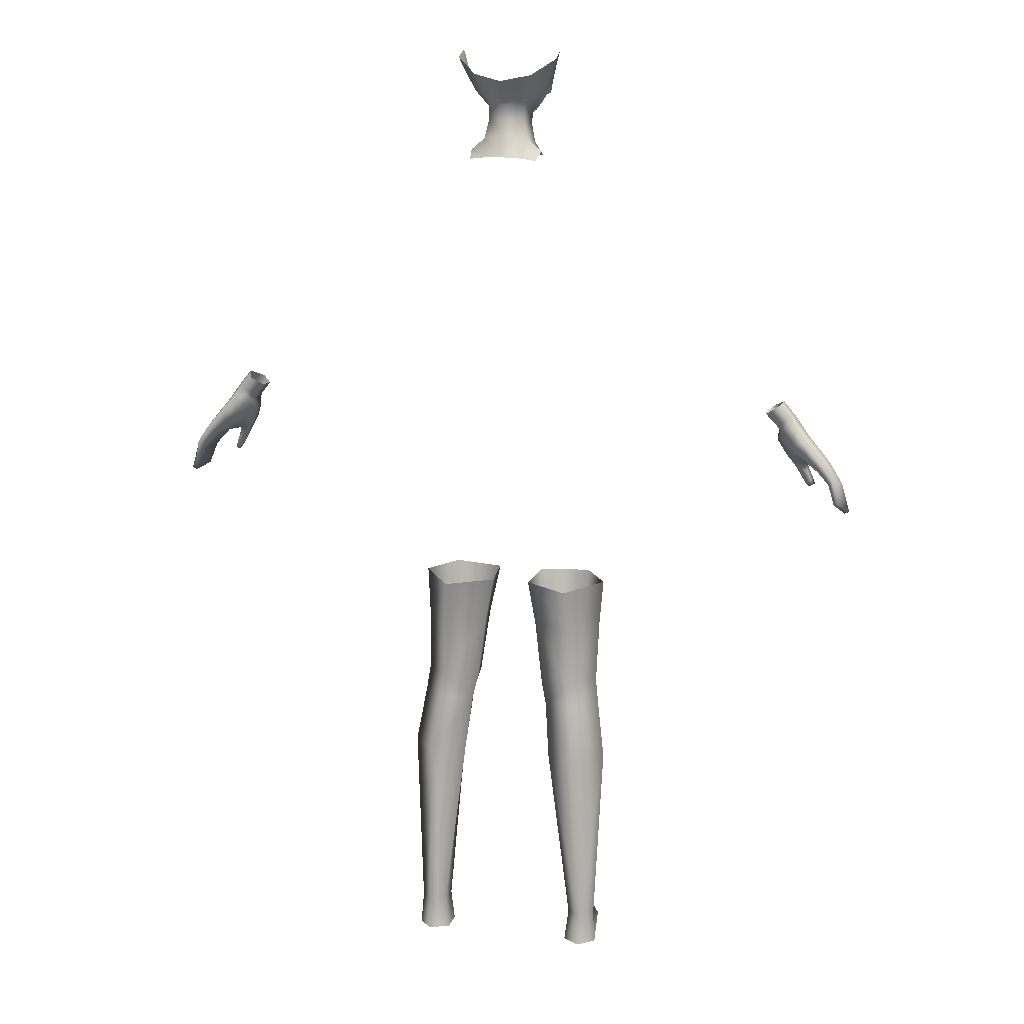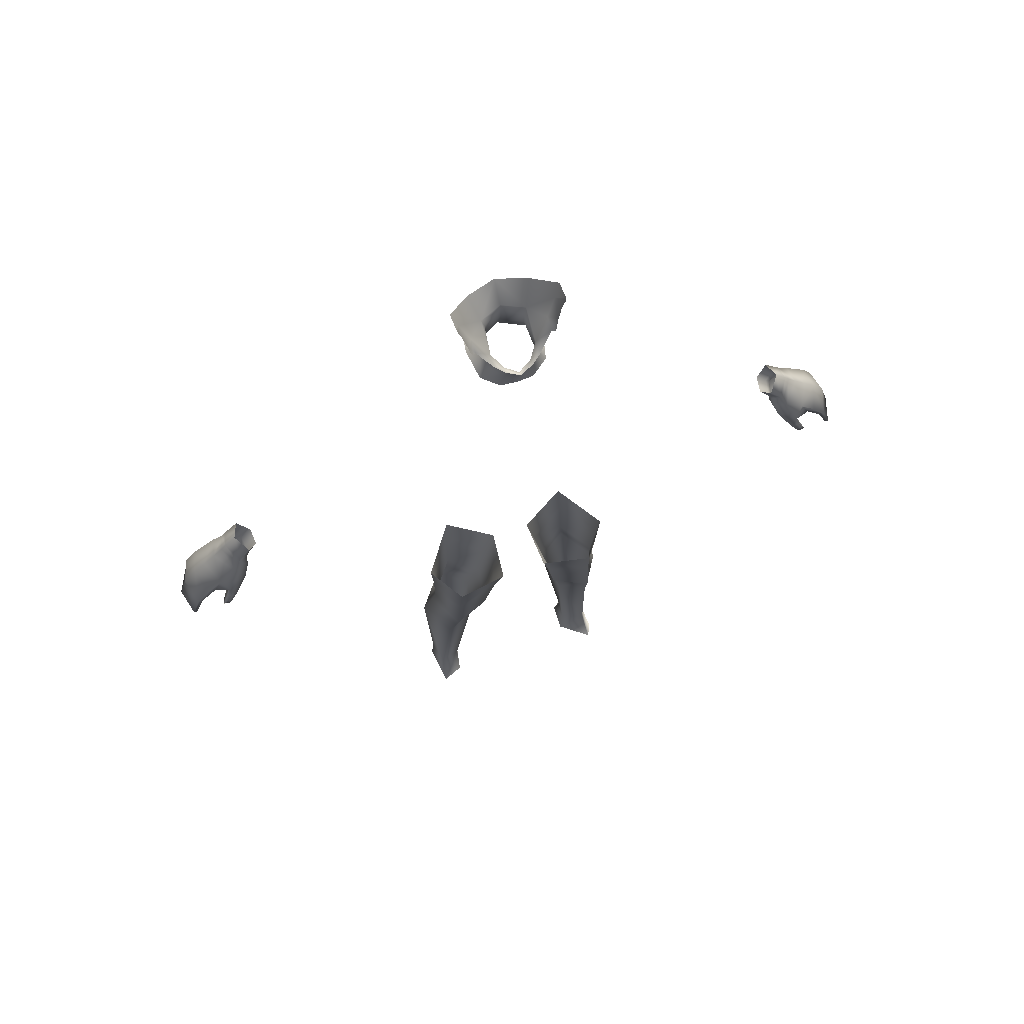
<metadata>
{"format":"obj","ext":"obj","renderer":"f3d","projection":"perspective","resolution":1024,"background":"white","views":[{"elev":16.7,"azim":-166.1,"up":"+Z"},{"elev":69.6,"azim":-17.9,"up":"+Z"}]}
</metadata>
<code>
g NPC_Male_Size01_Body_006_LOD3
v 0.1525 -0.006102 0.08038
v 0.143 -0.02564 0.08662
v 0.1509 0.04146 0.06808
v 0.4525 0.04378 0.9777
v 0.432 0.03249 0.9674
v 0.4545 0.04625 0.9481
v 0.4686 0.04865 0.9581
v 0.4753 0.04707 0.9275
v 0.4728 0.02153 0.9626
v 0.4588 0.02082 0.982
v 0.4873 0.05062 0.9368
v 0.4918 0.0485 0.9111
v 0.5028 0.05216 0.9196
v 0.4906 0.02166 0.9413
v 0.4748 -0.01178 0.9347
v 0.509 0.02217 0.919
v 0.4974 -0.01354 0.9112
v 0.4878 -0.01232 0.906
v 0.4654 -0.02159 0.9124
v 0.4484 -0.009801 0.9573
v 0.4416 -0.004286 0.973
v 0.4273 -0.00288 0.9518
v 0.4253 0.003695 0.9656
v 0.4363 -0.01234 0.9296
v 0.4562 -0.01742 0.9335
v 0.4485 -0.01946 0.91
v 0.4595 -0.02402 0.8911
v 0.4722 -0.02366 0.8963
v 0.509 0.02217 0.919
v 0.5288 0.02372 0.8869
v 0.5179 -0.01425 0.8827
v 0.4974 -0.01354 0.9112
v 0.4974 -0.01354 0.9112
v 0.5179 -0.01425 0.8827
v 0.5105 -0.01185 0.8777
v 0.4878 -0.01232 0.906
v 0.4838 -0.002226 0.9054
v 0.4654 -0.02159 0.9124
v 0.491 0.02227 0.9068
v 0.5167 0.02408 0.878
v 0.4651 -0.006477 0.9091
v 0.4702 -0.01171 0.8944
v 0.4497 -0.005839 0.9073
v 0.4722 -0.02366 0.8963
v 0.4653 0.01579 0.9199
v 0.491 0.02227 0.9068
v 0.4918 0.0485 0.9111
v 0.4753 0.04707 0.9275
v 0.4555 0.001869 0.9136
v 0.4463 0.02145 0.9339
v 0.4545 0.04625 0.9481
v 0.4762 -0.01419 0.8784
v 0.4783 -0.02533 0.8809
v 0.4796 -0.01858 0.8712
v 0.4814 -0.02517 0.8719
v 0.4737 -0.02593 0.8683
v 0.4672 -0.01522 0.8751
v 0.4725 -0.01965 0.8683
v 0.4685 -0.0259 0.8765
v 0.4595 -0.02402 0.8911
v 0.4597 -0.01264 0.8898
v 0.4485 -0.01946 0.91
v 0.4363 -0.01234 0.9296
v 0.4389 0.003958 0.9239
v 0.4259 0.0125 0.9484
v 0.4273 -0.00288 0.9518
v 0.4253 0.003695 0.9656
v 0.432 0.03249 0.9674
v 0.4344 0.02592 0.9503
v 0.5244 0.05157 0.8619
v 0.5174 0.05287 0.8971
v 0.5095 0.05055 0.8923
v 0.5194 0.05047 0.8599
v 0.509 0.02217 0.919
v 0.5028 0.05216 0.9196
v 0.5174 0.05287 0.8971
v 0.5288 0.02372 0.8869
v 0.491 0.02227 0.9068
v 0.5167 0.02408 0.878
v 0.5095 0.05055 0.8923
v 0.4918 0.0485 0.9111
v 0.4685 -0.0259 0.8765
v 0.4595 -0.02402 0.8911
v 0.4722 -0.02366 0.8963
v 0.4783 -0.02533 0.8809
v 0.4737 -0.02593 0.8683
v 0.4814 -0.02517 0.8719
v 0.5244 0.05157 0.8619
v 0.5411 0.02464 0.8434
v 0.5288 0.02372 0.8869
v 0.5174 0.05287 0.8971
v 0.5095 0.05055 0.8923
v 0.5167 0.02408 0.878
v 0.5339 0.02479 0.8406
v 0.5194 0.05047 0.8599
v 0.5194 0.05047 0.8599
v 0.5339 0.02479 0.8406
v 0.5411 0.02464 0.8434
v 0.5244 0.05157 0.8619
v 0.5105 -0.01185 0.8777
v 0.5179 -0.01425 0.8827
v 0.5305 -0.01516 0.844
v 0.5254 -0.01436 0.843
v 0.5254 -0.01436 0.843
v 0.5305 -0.01516 0.844
v 0.5411 0.02464 0.8434
v 0.5339 0.02479 0.8406
v 0.5167 0.02408 0.878
v 0.5254 -0.01436 0.843
v 0.5105 -0.01185 0.8777
v 0.5305 -0.01516 0.844
v 0.5179 -0.01425 0.8827
v 0.5288 0.02372 0.8869
v 0.5411 0.02464 0.8434
v 0.4252 0.03206 0.9766
v 0.4084 0.0338 0.9941
v 0.4062 0.01009 0.9922
v 0.4207 0.006916 0.974
v 0.432 0.03249 0.9674
v 0.4193 -0.0006595 1.001
v 0.4253 0.003695 0.9656
v 0.4357 -0.00328 0.9819
v 0.4416 -0.004286 0.973
v 0.4345 0.02122 1.013
v 0.4514 0.02084 0.9922
v 0.4588 0.02082 0.982
v 0.4525 0.04378 0.9777
v 0.4462 0.04255 0.989
v 0.432 0.03249 0.9674
v 0.426 0.04477 1.007
v 0.4252 0.03206 0.9766
v 0.4084 0.0338 0.9941
v 0.5095 0.05055 0.8923
v 0.5174 0.05287 0.8971
v 0.5028 0.05216 0.9196
v 0.4918 0.0485 0.9111
v -0.4525 0.04378 0.9777
v -0.4545 0.04625 0.9481
v -0.432 0.03249 0.9674
v -0.4686 0.04865 0.9581
v -0.4753 0.04707 0.9275
v -0.4728 0.02153 0.9626
v -0.4588 0.02082 0.982
v -0.4873 0.05062 0.9368
v -0.4918 0.0485 0.9111
v -0.5028 0.05216 0.9196
v -0.4906 0.02166 0.9413
v -0.4748 -0.01178 0.9347
v -0.509 0.02217 0.919
v -0.4974 -0.01354 0.9112
v -0.4878 -0.01232 0.906
v -0.4654 -0.02159 0.9124
v -0.4484 -0.009801 0.9573
v -0.4416 -0.004286 0.973
v -0.4273 -0.00288 0.9518
v -0.4253 0.003695 0.9656
v -0.4363 -0.01234 0.9296
v -0.4562 -0.01742 0.9335
v -0.4485 -0.01946 0.91
v -0.4595 -0.02402 0.8911
v -0.4722 -0.02366 0.8963
v -0.5179 -0.01425 0.8827
v -0.5288 0.02372 0.8869
v -0.509 0.02217 0.919
v -0.4974 -0.01354 0.9112
v -0.4974 -0.01354 0.9112
v -0.5105 -0.01185 0.8777
v -0.5179 -0.01425 0.8827
v -0.4878 -0.01232 0.906
v -0.4838 -0.002226 0.9054
v -0.4654 -0.02159 0.9124
v -0.491 0.02227 0.9068
v -0.5167 0.02408 0.878
v -0.4651 -0.006477 0.9091
v -0.4702 -0.01171 0.8944
v -0.4497 -0.005839 0.9073
v -0.4722 -0.02366 0.8963
v -0.4653 0.01579 0.9199
v -0.491 0.02227 0.9068
v -0.4918 0.0485 0.9111
v -0.4753 0.04707 0.9275
v -0.4555 0.001869 0.9136
v -0.4463 0.02145 0.9339
v -0.4545 0.04625 0.9481
v -0.4762 -0.01419 0.8784
v -0.4783 -0.02533 0.8809
v -0.4796 -0.01858 0.8712
v -0.4814 -0.02517 0.8719
v -0.4737 -0.02593 0.8683
v -0.4672 -0.01522 0.8751
v -0.4725 -0.01965 0.8683
v -0.4685 -0.0259 0.8765
v -0.4595 -0.02402 0.8911
v -0.4597 -0.01264 0.8898
v -0.4485 -0.01946 0.91
v -0.4363 -0.01234 0.9296
v -0.4389 0.003958 0.9239
v -0.4259 0.0125 0.9484
v -0.4273 -0.00288 0.9518
v -0.4253 0.003695 0.9656
v -0.432 0.03249 0.9674
v -0.4344 0.02592 0.9503
v -0.5095 0.05055 0.8923
v -0.5174 0.05287 0.8971
v -0.5244 0.05157 0.8619
v -0.5194 0.05047 0.8599
v -0.509 0.02217 0.919
v -0.5288 0.02372 0.8869
v -0.5174 0.05287 0.8971
v -0.5028 0.05216 0.9196
v -0.491 0.02227 0.9068
v -0.4918 0.0485 0.9111
v -0.5095 0.05055 0.8923
v -0.5167 0.02408 0.878
v -0.4722 -0.02366 0.8963
v -0.4595 -0.02402 0.8911
v -0.4685 -0.0259 0.8765
v -0.4783 -0.02533 0.8809
v -0.4737 -0.02593 0.8683
v -0.4814 -0.02517 0.8719
v -0.5288 0.02372 0.8869
v -0.5411 0.02464 0.8434
v -0.5244 0.05157 0.8619
v -0.5174 0.05287 0.8971
v -0.5339 0.02479 0.8406
v -0.5167 0.02408 0.878
v -0.5095 0.05055 0.8923
v -0.5194 0.05047 0.8599
v -0.5411 0.02464 0.8434
v -0.5339 0.02479 0.8406
v -0.5194 0.05047 0.8599
v -0.5244 0.05157 0.8619
v -0.5305 -0.01516 0.844
v -0.5179 -0.01425 0.8827
v -0.5105 -0.01185 0.8777
v -0.5254 -0.01436 0.843
v -0.5411 0.02464 0.8434
v -0.5305 -0.01516 0.844
v -0.5254 -0.01436 0.843
v -0.5339 0.02479 0.8406
v -0.5254 -0.01436 0.843
v -0.5167 0.02408 0.878
v -0.5105 -0.01185 0.8777
v -0.5288 0.02372 0.8869
v -0.5179 -0.01425 0.8827
v -0.5305 -0.01516 0.844
v -0.5411 0.02464 0.8434
v -0.4252 0.03206 0.9766
v -0.4062 0.01009 0.9922
v -0.4084 0.0338 0.9941
v -0.4207 0.006916 0.974
v -0.432 0.03249 0.9674
v -0.4193 -0.0006595 1.001
v -0.4253 0.003695 0.9656
v -0.4357 -0.00328 0.9819
v -0.4416 -0.004286 0.973
v -0.4345 0.02122 1.013
v -0.4514 0.02084 0.9922
v -0.4588 0.02082 0.982
v -0.4525 0.04378 0.9777
v -0.4462 0.04255 0.989
v -0.432 0.03249 0.9674
v -0.426 0.04477 1.007
v -0.4252 0.03206 0.9766
v -0.4084 0.0338 0.9941
v -0.5095 0.05055 0.8923
v -0.4918 0.0485 0.9111
v -0.5028 0.05216 0.9196
v -0.5174 0.05287 0.8971
v 0.03344 0.04569 1.403
v 0.05514 0.04122 1.385
v 0.04745 0.003129 1.375
v 0.03619 0.006933 1.396
v 0.03107 0.004339 1.421
v 0.02724 0.0403 1.432
v 0.028 0.04036 1.453
v 0.03184 0.002864 1.441
v 0.01838 -0.01561 1.429
v 0.02073 -0.01032 1.392
v 0.02372 -0.0144 1.371
v 0.01875 -0.01231 1.413
v -0 -0.02422 1.42
v -0 -0.02309 1.406
v -0.01838 -0.01561 1.429
v -0 -0.02005 1.391
v -0 -0.01669 1.372
v -0.01875 -0.01231 1.413
v -0.03107 0.004339 1.421
v -0.03184 0.002864 1.441
v -0.028 0.04036 1.453
v -0.02724 0.0403 1.432
v -0.03344 0.04569 1.403
v -0.02073 -0.01032 1.392
v -0.02372 -0.0144 1.371
v -0.04745 0.003129 1.375
v -0.05514 0.04122 1.385
v -0.03619 0.006933 1.396
v 0.027 0.07286 1.378
v 0.0511 0.06717 1.374
v 0.05514 0.04122 1.385
v 0.03344 0.04569 1.403
v -0 0.07396 1.379
v -0 0.06235 1.409
v 0.02724 0.0403 1.432
v -0.03344 0.04569 1.403
v -0.027 0.07286 1.378
v -0.05514 0.04122 1.385
v -0.0511 0.06717 1.374
v -0.02724 0.0403 1.432
v -0 0.05655 1.436
v 0.028 0.04036 1.453
v -0.028 0.04036 1.453
v -0 0.056 1.455
v 0.01838 -0.01561 1.429
v -0 -0.02422 1.42
v -0 -0.03068 1.423
v 0.01956 -0.02418 1.431
v 0.03312 -0.01527 1.441
v 0.03184 0.002864 1.441
v 0.0457 -0.005321 1.455
v 0.05308 -7.372e-05 1.467
v 0.05354 0.01911 1.471
v 0.03175 0.0437 1.465
v 0.028 0.04036 1.453
v -0 0.056 1.455
v -0 0.05865 1.464
v -0 0.08401 1.493
v 0.04304 0.06707 1.501
v 0.07547 0.03767 1.523
v 0.06687 0.02991 1.5
v 0.07516 0.01089 1.532
v 0.07383 0.007381 1.528
v 0.06912 0.00808 1.509
v 0.06374 0.004081 1.488
v 0.05864 -0.002577 1.468
v -0 -0.02422 1.42
v -0.01956 -0.02418 1.431
v -0 -0.03068 1.423
v -0.01838 -0.01561 1.429
v -0.03312 -0.01527 1.441
v -0.03184 0.002864 1.441
v -0.0457 -0.005321 1.455
v -0.05308 -7.372e-05 1.467
v -0.05354 0.01911 1.471
v -0.03175 0.0437 1.465
v -0.028 0.04036 1.453
v -0 0.056 1.455
v -0 0.05865 1.464
v -0 0.08401 1.493
v -0.04304 0.06707 1.501
v -0.07547 0.03767 1.523
v -0.06687 0.02991 1.5
v -0.07516 0.01089 1.532
v -0.07383 0.007381 1.528
v -0.06912 0.00808 1.509
v -0.06374 0.004081 1.488
v -0.05864 -0.002577 1.468
v 0.09792 0.05959 0.6859
v 0.1432 -0.008217 0.6185
v 0.1478 -0.01398 0.6858
v 0.1107 -0.06947 0.6858
v 0.1023 0.05327 0.6229
v 0.0293 0.01776 0.6858
v 0.04212 0.01819 0.6161
v 0.1015 0.05352 0.527
v 0.05432 0.02295 0.516
v 0.06229 0.02772 0.481
v 0.1128 -0.06009 0.6085
v 0.0352 -0.05559 0.6858
v 0.1408 0.002525 0.5216
v 0.1063 0.05705 0.4885
v 0.04993 -0.04409 0.61
v 0.0293 0.01776 0.6858
v 0.04212 0.01819 0.6161
v 0.05432 0.02295 0.516
v 0.06312 -0.03275 0.5095
v 0.1172 -0.05587 0.5123
v 0.07284 -0.02425 0.4759
v 0.06229 0.02772 0.481
v 0.07049 0.04329 0.3985
v 0.1456 0.0081 0.4847
v 0.1199 -0.04732 0.4782
v 0.08435 -0.008581 0.392
v 0.1062 0.04453 0.1191
v 0.159 0.02433 0.3985
v 0.1254 -0.028 0.391
v 0.1044 0.01717 0.1176
v 0.1001 0.05167 0.06968
v 0.1002 0.01262 0.06716
v 0.1396 0.003477 0.1189
v 0.143 -0.02564 0.08662
v 0.1509 0.04146 0.06808
v 0.1475 0.03693 0.1178
v 0.1158 0.07959 0.4056
v 0.07049 0.04329 0.3985
v 0.1062 0.04453 0.1191
v 0.1277 0.05901 0.1193
v 0.1279 0.07079 0.07303
v 0.1001 0.05167 0.06968
v -0.0293 0.01776 0.6858
v -0.09792 0.05959 0.6859
v -0.1023 0.05327 0.6229
v -0.04212 0.01819 0.6161
v -0.1432 -0.008217 0.6185
v -0.1478 -0.01398 0.6858
v -0.1107 -0.06947 0.6858
v -0.1015 0.05352 0.527
v -0.05432 0.02295 0.516
v -0.06232 0.02778 0.4807
v -0.1128 -0.06009 0.6085
v -0.0352 -0.05559 0.6858
v -0.1408 0.002525 0.5216
v -0.1063 0.05713 0.4882
v -0.04993 -0.04409 0.61
v -0.0293 0.01776 0.6858
v -0.04212 0.01819 0.6161
v -0.05432 0.02295 0.516
v -0.06312 -0.03275 0.5095
v -0.1172 -0.05587 0.5123
v -0.07288 -0.0242 0.4756
v -0.06232 0.02778 0.4807
v -0.07053 0.04331 0.3982
v -0.1457 0.008156 0.4844
v -0.159 0.02435 0.3982
v -0.1199 -0.04726 0.4779
v -0.08439 -0.008543 0.3917
v -0.109 0.01069 0.1179
v -0.106 0.04091 0.1188
v -0.1006 0.04669 0.06921
v -0.1105 -0.009372 0.07794
v -0.1255 -0.02795 0.3907
v -0.1395 0.003299 0.1189
v -0.143 -0.02564 0.08662
v -0.1509 0.04146 0.06808
v -0.1475 0.03675 0.1178
v -0.1279 0.05884 0.1193
v -0.1279 0.07079 0.07303
v -0.1006 0.04669 0.06921
v -0.106 0.04091 0.1188
v -0.07053 0.04331 0.3982
v -0.1158 0.07959 0.4053
g NPC_Male_Size01_Body_006_LOD3_0
f 3 2 1
f 6 5 4
f 7 6 4
f 8 6 7
f 9 7 4
f 10 9 4
f 11 8 7
f 8 11 12
f 11 13 12
f 11 7 14
f 13 11 14
f 7 9 14
f 14 9 15
f 16 13 14
f 16 14 15
f 17 16 15
f 15 18 17
f 18 15 19
f 20 9 10
f 9 20 15
f 21 20 10
f 20 21 22
f 21 23 22
f 20 22 24
f 15 20 25
f 25 20 24
f 15 25 19
f 19 25 24
f 26 19 24
f 26 27 19
f 27 28 19
f 31 30 29
f 32 31 29
f 35 34 33
f 36 35 33
f 36 37 35
f 37 36 38
f 37 39 35
f 39 40 35
f 41 37 38
f 41 38 42
f 41 42 43
f 38 44 42
f 45 37 41
f 46 37 45
f 47 46 45
f 48 47 45
f 49 45 41
f 49 41 43
f 48 45 50
f 45 49 50
f 51 48 50
f 52 42 44
f 53 52 44
f 54 52 53
f 55 54 53
f 55 56 54
f 52 57 42
f 52 54 57
f 56 58 54
f 54 58 57
f 58 56 59
f 57 58 59
f 59 60 57
f 57 61 42
f 60 61 57
f 42 61 43
f 43 61 60
f 62 43 60
f 62 63 43
f 63 64 43
f 49 43 64
f 64 50 49
f 65 64 63
f 64 65 50
f 66 65 63
f 66 67 65
f 65 67 68
f 65 69 50
f 69 65 68
f 50 69 51
f 69 68 51
f 72 71 70
f 73 72 70
f 76 75 74
f 77 76 74
f 80 79 78
f 81 80 78
f 84 83 82
f 85 84 82
f 85 82 86
f 87 85 86
f 90 89 88
f 91 90 88
f 94 93 92
f 95 94 92
f 98 97 96
f 99 98 96
f 102 101 100
f 103 102 100
f 106 105 104
f 107 106 104
f 107 109 108
f 109 110 108
f 113 112 111
f 114 113 111
f 117 116 115
f 118 117 115
f 115 119 118
f 120 117 118
f 119 121 118
f 122 120 118
f 122 118 121
f 123 122 121
f 124 120 122
f 125 122 123
f 125 124 122
f 126 125 123
f 127 125 126
f 124 125 128
f 128 125 127
f 128 127 129
f 130 124 128
f 131 128 129
f 130 128 131
f 132 130 131
f 135 134 133
f 136 135 133
f 139 138 137
f 138 140 137
f 138 141 140
f 140 142 137
f 142 143 137
f 141 144 140
f 144 141 145
f 146 144 145
f 140 144 147
f 147 144 146
f 142 140 147
f 142 147 148
f 149 147 146
f 147 149 148
f 149 150 148
f 151 148 150
f 151 152 148
f 142 153 143
f 153 142 148
f 153 154 143
f 154 153 155
f 156 154 155
f 155 153 157
f 153 148 158
f 153 158 157
f 152 158 148
f 158 152 157
f 152 159 157
f 159 152 160
f 152 161 160
f 164 163 162
f 165 164 162
f 168 167 166
f 167 169 166
f 170 169 167
f 169 170 171
f 172 170 167
f 173 172 167
f 170 174 171
f 171 174 175
f 174 176 175
f 177 171 175
f 170 178 174
f 170 179 178
f 179 180 178
f 180 181 178
f 178 182 174
f 174 182 176
f 178 181 183
f 182 178 183
f 181 184 183
f 175 185 177
f 185 186 177
f 185 187 186
f 187 188 186
f 189 188 187
f 190 185 175
f 185 190 187
f 191 189 187
f 190 191 187
f 189 191 192
f 191 190 192
f 193 192 190
f 194 190 175
f 194 193 190
f 176 194 175
f 194 176 193
f 176 195 193
f 196 195 176
f 197 196 176
f 176 182 197
f 183 197 182
f 197 198 196
f 198 197 183
f 198 199 196
f 200 199 198
f 200 198 201
f 202 198 183
f 198 202 201
f 202 183 184
f 201 202 184
f 205 204 203
f 206 205 203
f 209 208 207
f 210 209 207
f 213 212 211
f 214 213 211
f 217 216 215
f 218 217 215
f 217 218 219
f 218 220 219
f 223 222 221
f 224 223 221
f 227 226 225
f 228 227 225
f 231 230 229
f 232 231 229
f 235 234 233
f 236 235 233
f 239 238 237
f 240 239 237
f 240 242 241
f 242 243 241
f 246 245 244
f 247 246 244
f 250 249 248
f 249 251 248
f 252 248 251
f 249 253 251
f 254 252 251
f 253 255 251
f 251 255 254
f 255 256 254
f 253 257 255
f 255 258 256
f 257 258 255
f 258 259 256
f 258 260 259
f 258 257 261
f 258 261 260
f 262 260 261
f 257 263 261
f 264 262 261
f 264 261 263
f 265 264 263
f 268 267 266
f 269 268 266
f 272 271 270
f 273 272 270
f 273 270 274
f 270 275 274
f 274 275 276
f 277 274 276
f 274 277 278
f 273 279 272
f 273 274 279
f 279 280 272
f 281 274 278
f 274 281 279
f 281 278 282
f 283 281 282
f 281 283 279
f 283 282 284
f 279 285 280
f 283 285 279
f 285 286 280
f 287 283 284
f 283 287 285
f 288 287 284
f 289 288 284
f 288 289 290
f 291 288 290
f 291 292 288
f 285 293 286
f 287 293 285
f 287 288 293
f 293 294 286
f 294 293 295
f 296 295 292
f 292 297 288
f 288 297 293
f 295 297 292
f 293 297 295
f 300 299 298
f 301 300 298
f 298 302 301
f 302 303 301
f 304 301 303
f 303 302 305
f 302 306 305
f 307 305 306
f 308 307 306
f 305 309 303
f 310 304 303
f 309 310 303
f 304 310 311
f 310 309 312
f 310 313 311
f 313 310 312
f 316 315 314
f 317 316 314
f 318 317 314
f 319 318 314
f 320 318 319
f 319 321 320
f 319 322 321
f 323 322 319
f 324 323 319
f 324 325 323
f 325 326 323
f 326 327 323
f 327 328 323
f 328 329 323
f 329 330 323
f 323 330 322
f 329 331 330
f 331 332 330
f 330 332 333
f 333 334 330
f 334 322 330
f 322 334 321
f 335 321 334
f 338 337 336
f 337 339 336
f 337 340 339
f 340 341 339
f 340 342 341
f 343 341 342
f 341 343 344
f 344 345 341
f 345 346 341
f 347 346 345
f 348 347 345
f 349 348 345
f 350 349 345
f 351 350 345
f 352 351 345
f 352 345 344
f 351 352 353
f 352 354 353
f 354 352 355
f 355 352 356
f 352 344 356
f 343 356 344
f 343 357 356
f 360 359 358
f 360 361 359
f 359 362 358
f 358 362 363
f 362 364 363
f 364 362 365
f 365 362 359
f 366 364 365
f 366 365 367
f 361 368 359
f 361 369 368
f 370 365 359
f 370 359 368
f 365 371 367
f 365 370 371
f 369 372 368
f 369 373 372
f 373 374 372
f 372 374 375
f 368 372 376
f 376 372 375
f 377 370 368
f 377 368 376
f 378 376 375
f 379 378 375
f 379 380 378
f 370 377 381
f 370 381 371
f 382 377 376
f 378 382 376
f 377 382 381
f 380 383 378
f 382 378 383
f 380 384 383
f 371 381 385
f 381 382 385
f 386 382 383
f 382 386 385
f 384 387 383
f 387 384 388
f 389 387 388
f 387 390 383
f 390 387 389
f 390 386 383
f 391 390 389
f 390 391 392
f 386 390 393
f 385 386 393
f 393 390 392
f 394 371 385
f 385 393 394
f 367 371 394
f 395 367 394
f 396 395 394
f 393 392 397
f 393 397 394
f 397 396 394
f 392 398 397
f 396 397 399
f 397 398 399
f 402 401 400
f 403 402 400
f 402 404 401
f 404 405 401
f 406 405 404
f 402 403 407
f 402 407 404
f 403 408 407
f 407 408 409
f 410 406 404
f 411 406 410
f 407 412 404
f 404 412 410
f 413 407 409
f 412 407 413
f 414 411 410
f 415 411 414
f 416 415 414
f 416 414 417
f 414 410 418
f 414 418 417
f 412 419 410
f 410 419 418
f 418 420 417
f 420 421 417
f 422 421 420
f 419 412 423
f 423 412 413
f 423 413 424
f 419 425 418
f 425 419 423
f 425 420 418
f 425 423 424
f 426 422 420
f 420 425 426
f 426 427 422
f 427 428 422
f 428 427 429
f 427 430 429
f 425 431 426
f 427 426 431
f 431 425 424
f 427 432 430
f 432 427 431
f 431 424 432
f 432 433 430
f 433 432 434
f 432 435 434
f 424 435 432
f 434 435 436
f 435 424 436
f 437 434 436
f 437 436 438
f 436 439 438
f 440 439 436
f 424 441 436
f 441 440 436
f 413 441 424
f 409 440 441
f 413 409 441

</code>
